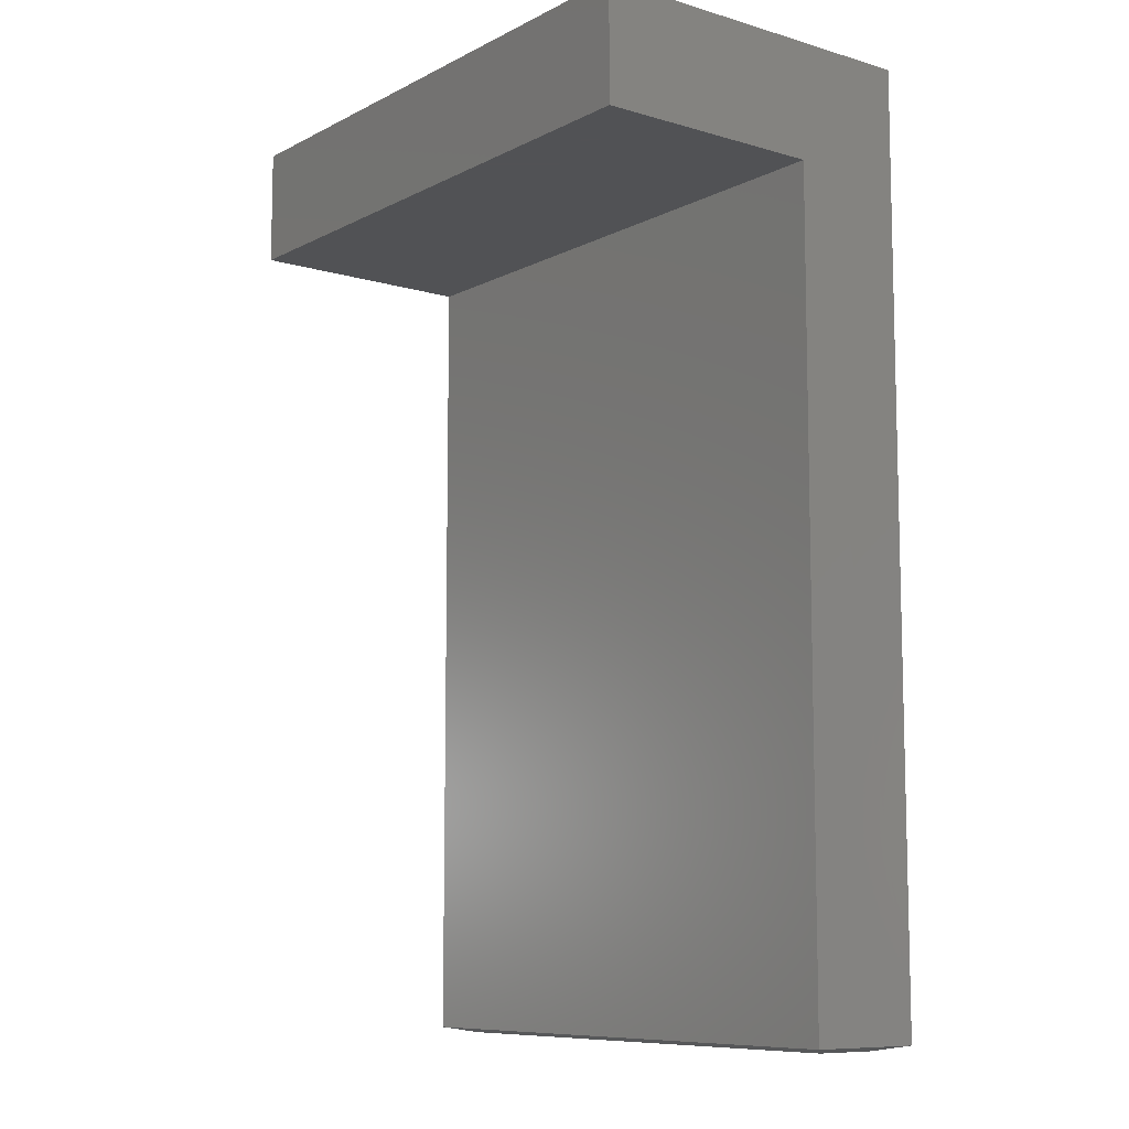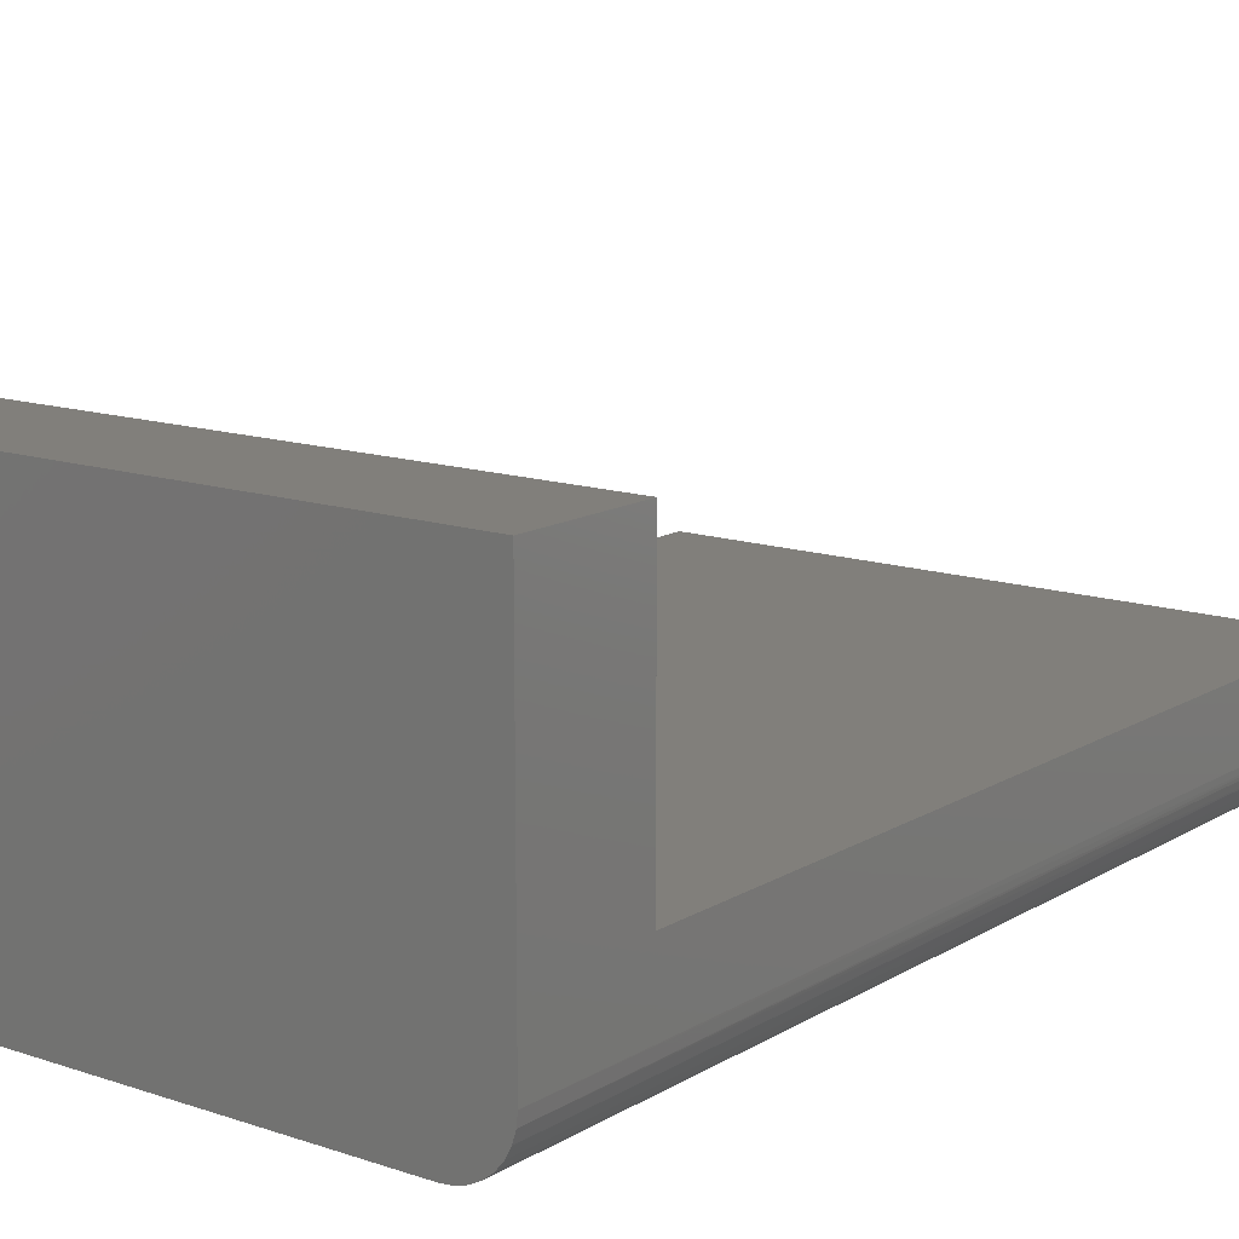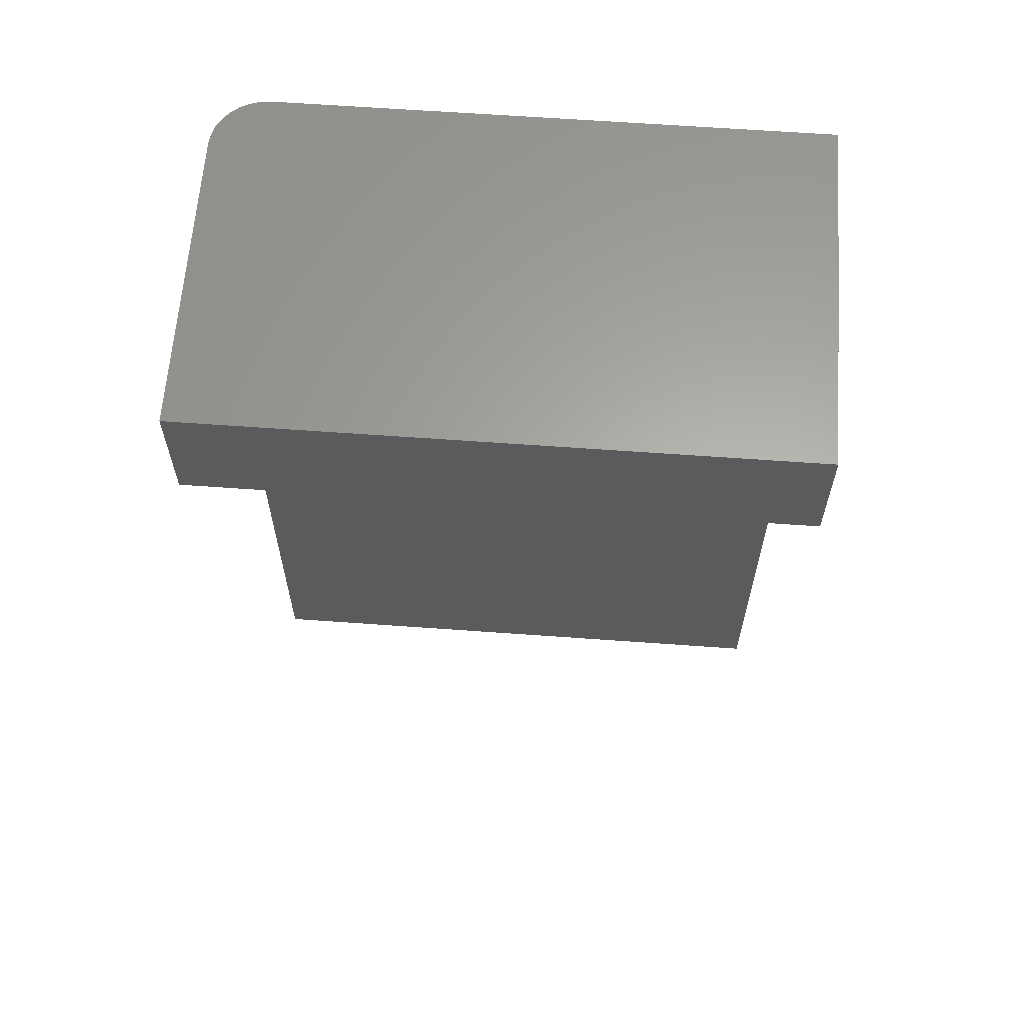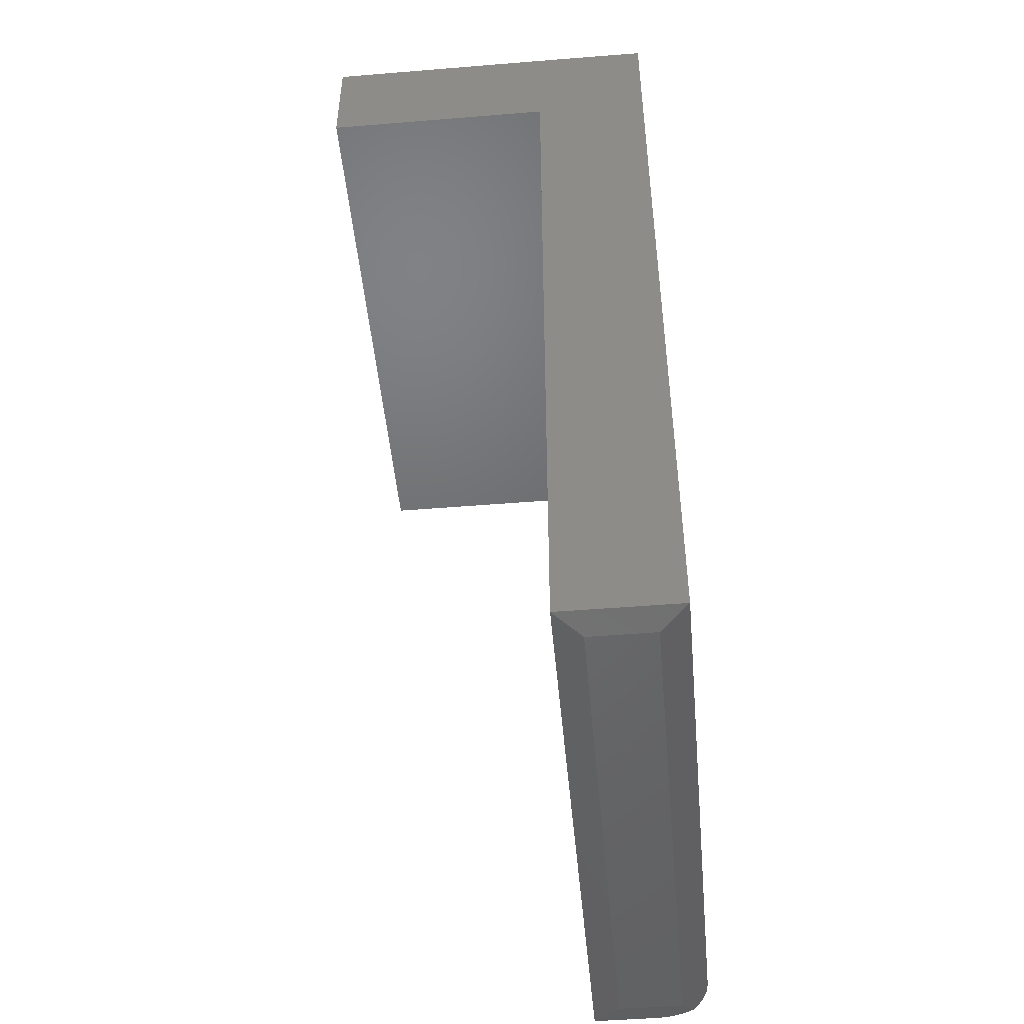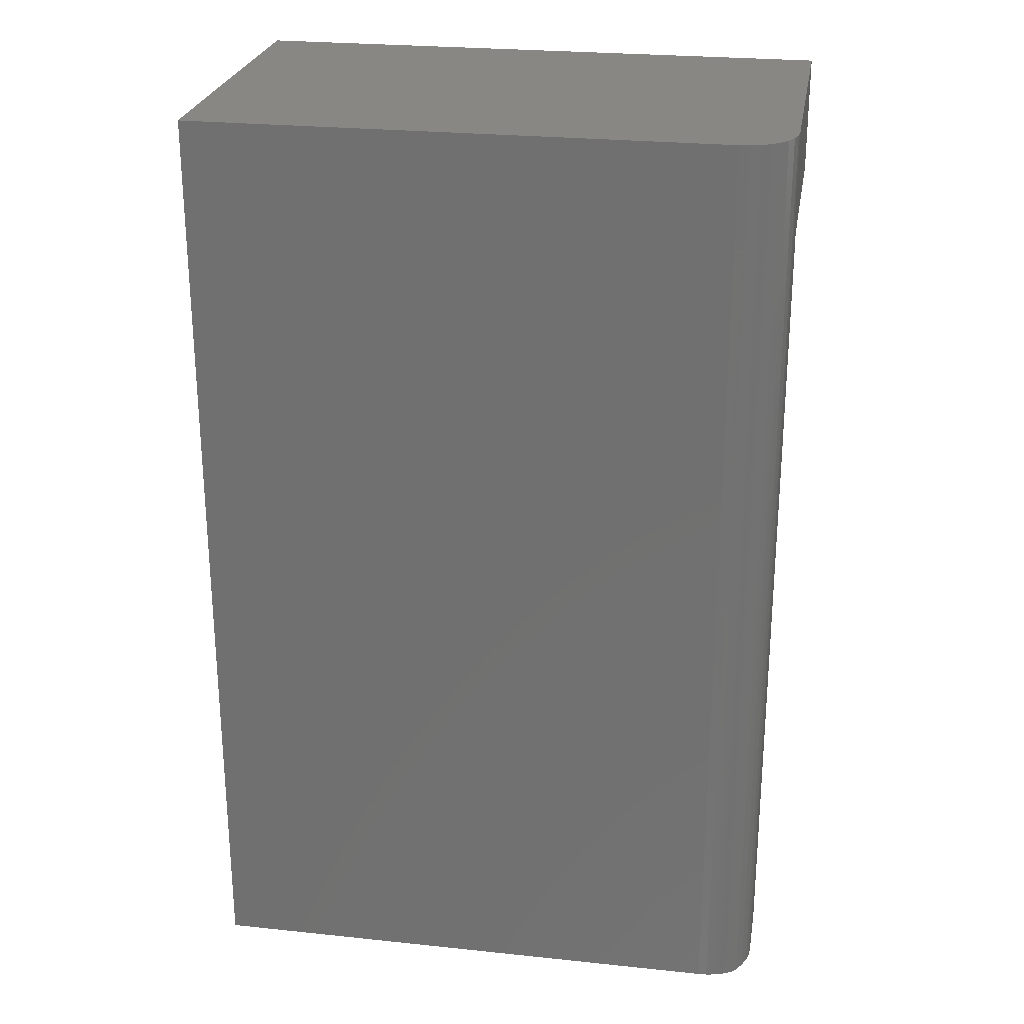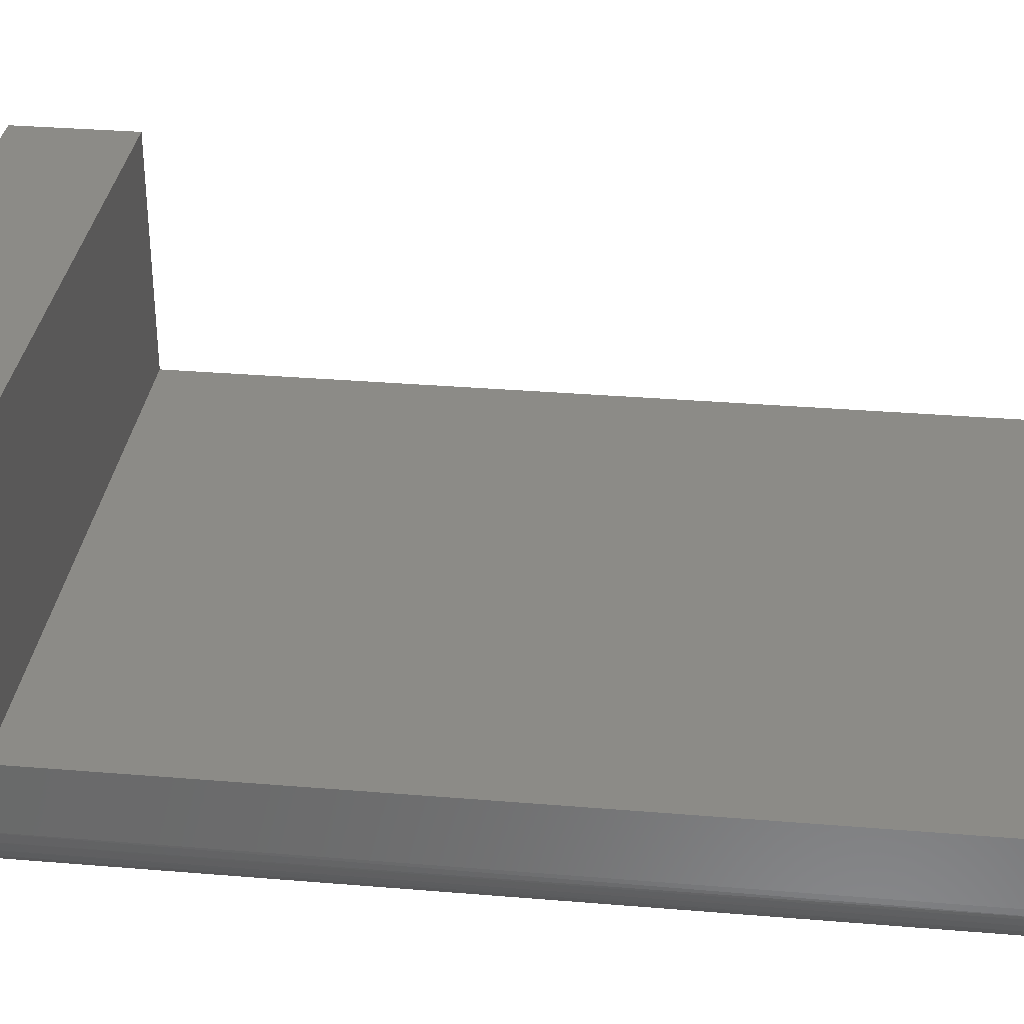
<metadata>
{"format":"stl","ext":"stl","renderer":"f3d","projection":"perspective","resolution":1024,"background":"white","views":[{"elev":-9.2,"azim":52.4,"up":"+Y"},{"elev":13.6,"azim":-142.8,"up":"+Z"},{"elev":62.8,"azim":4.2,"up":"+Y"},{"elev":-48.8,"azim":95.2,"up":"+Y"},{"elev":25.4,"azim":-170.4,"up":"+Y"},{"elev":32.5,"azim":-83.4,"up":"+Z"}]}
</metadata>
<code>
# stl→obj: 37 verts, 70 faces
v -0.5943 -0.6296 0.02289
v -0.5943 0.75 0.02288
v -0.5884 -0.6285 0.01758
v -0.5981 -0.6288 0.02693
v -0.5543 0.75 0.001501
v -0.5621 -0.6257 0.003478
v -0.569 0.75 0.005947
v -0.5725 -0.6265 0.007503
v -0.5825 0.75 0.01317
v -0.604 0.75 0.03472
v -0.6065 -0.6271 0.03861
v -0.6112 0.75 0.04823
v -0.6126 -0.6259 0.05167
v -0.5391 0.75 0
v -0.5391 -0.625 0
v -0.5513 -0.6252 0.0009658
v -0.5821 -0.6276 0.01291
v -0.6157 0.75 0.06288
v -0.6157 -0.6253 0.06282
v -0.6165 -0.6251 0.06788
v -0.6172 -0.625 0.07812
v -0.6172 0.75 0.07812
v -0.6172 -0.625 0.1719
v -0.6172 0.5781 0.1719
v -0.6172 0.75 0.5156
v -0.6172 0.5781 0.5156
v 0.2422 0.75 0.1719
v 0.2422 0.75 0.5156
v 0.2416 0.75 0
v 0.2422 0.5781 0.5156
v 0.2416 -0.625 0.1719
v 0.2422 0.5781 0.1719
v 0.2416 -0.625 0
v -0.5781 -0.6328 0.03906
v -0.5781 -0.6328 0.1328
v 0.2025 -0.6328 0.03906
v 0.2025 -0.6328 0.1328
f 1 2 3
f 1 4 2
f 5 6 7
f 6 8 7
f 9 3 2
f 2 4 10
f 4 11 10
f 12 10 11
f 11 13 12
f 14 15 5
f 5 15 16
f 5 16 6
f 7 8 9
f 9 8 17
f 9 17 3
f 12 13 18
f 18 13 19
f 18 19 20
f 21 22 20
f 20 22 18
f 21 23 22
f 22 23 24
f 22 24 25
f 25 24 26
f 27 14 28
f 27 29 14
f 25 28 14
f 25 14 5
f 25 5 7
f 25 7 9
f 25 9 2
f 25 2 10
f 25 10 12
f 25 12 18
f 25 18 22
f 26 30 25
f 25 30 28
f 23 31 24
f 24 31 32
f 29 27 33
f 33 27 32
f 33 32 31
f 32 27 30
f 30 27 28
f 26 24 30
f 30 24 32
f 34 35 23
f 34 23 21
f 34 21 20
f 34 20 19
f 34 19 13
f 34 13 11
f 34 11 4
f 34 4 1
f 34 1 3
f 34 3 17
f 34 17 8
f 34 8 6
f 34 6 16
f 34 16 15
f 34 15 33
f 34 33 36
f 15 14 33
f 33 14 29
f 35 34 37
f 37 34 36
f 33 31 36
f 36 31 37
f 31 23 37
f 37 23 35

</code>
